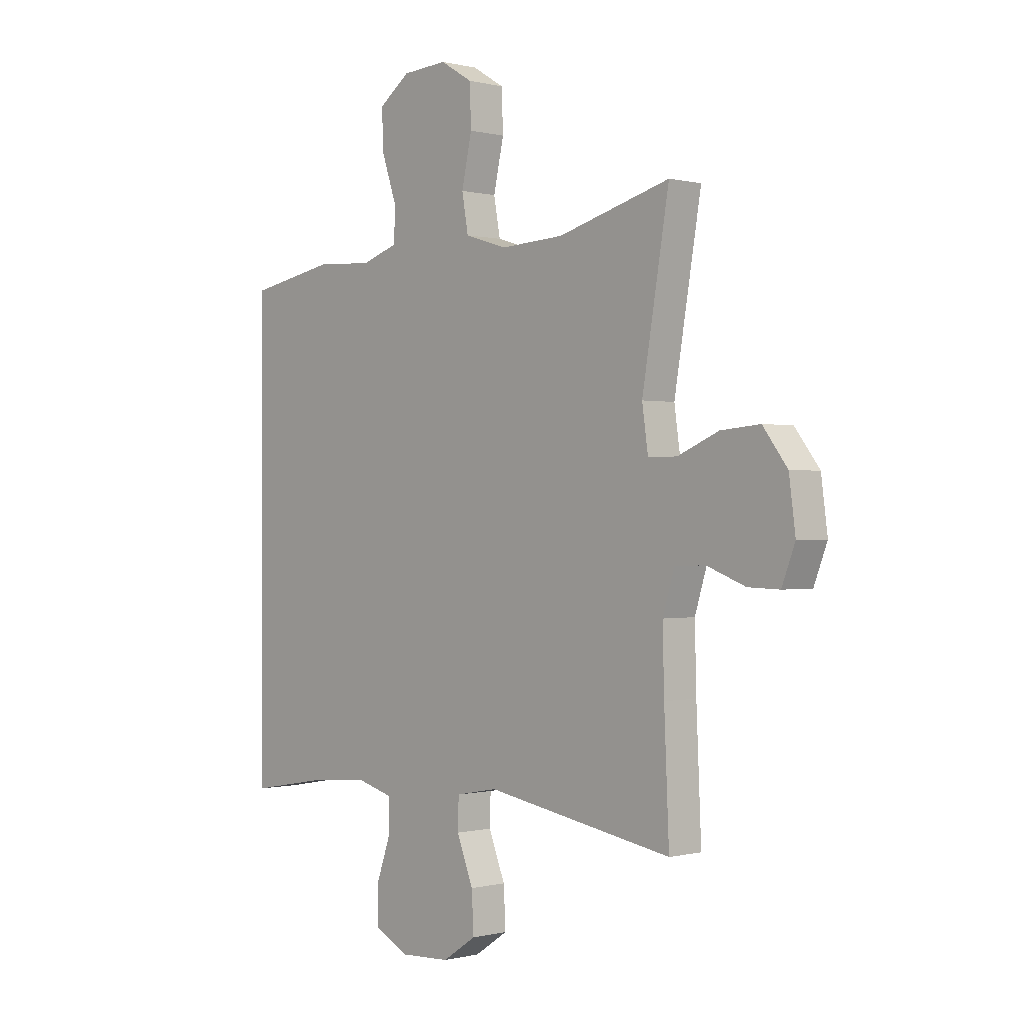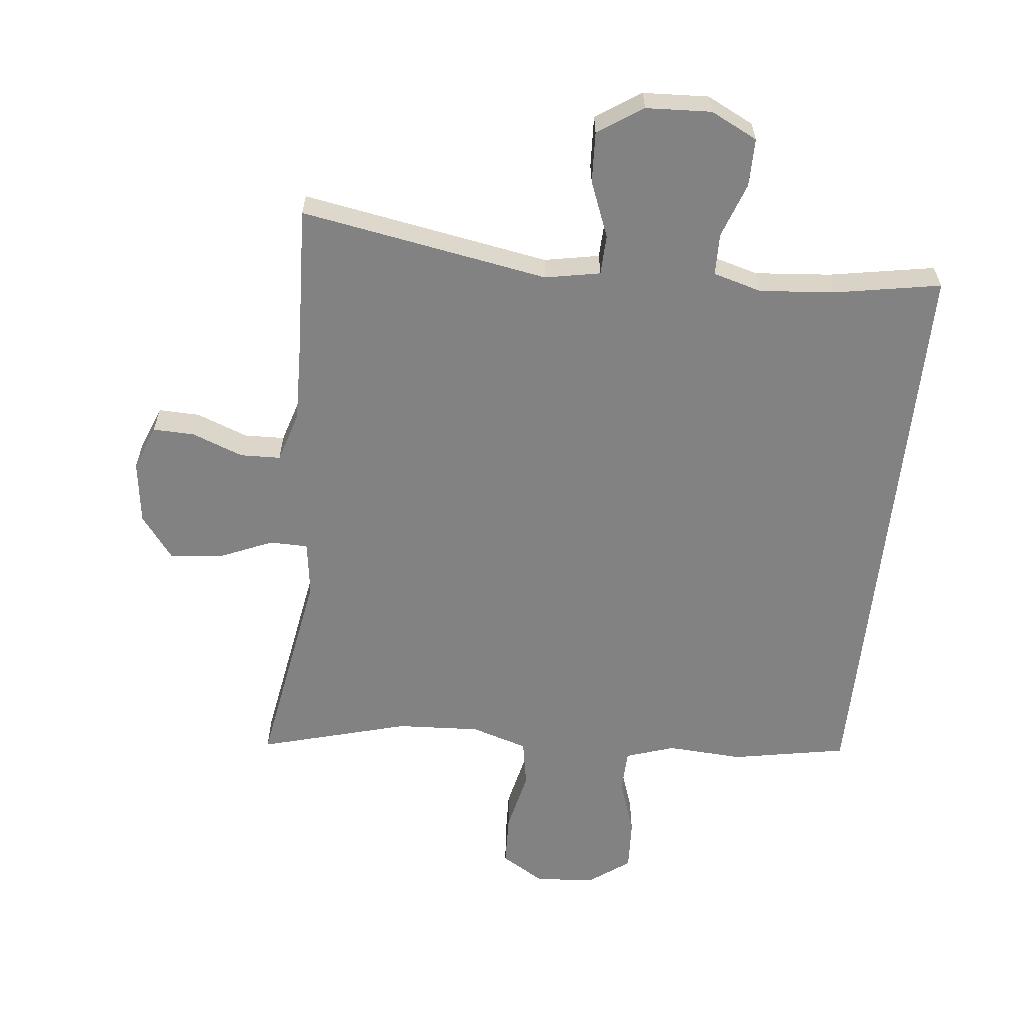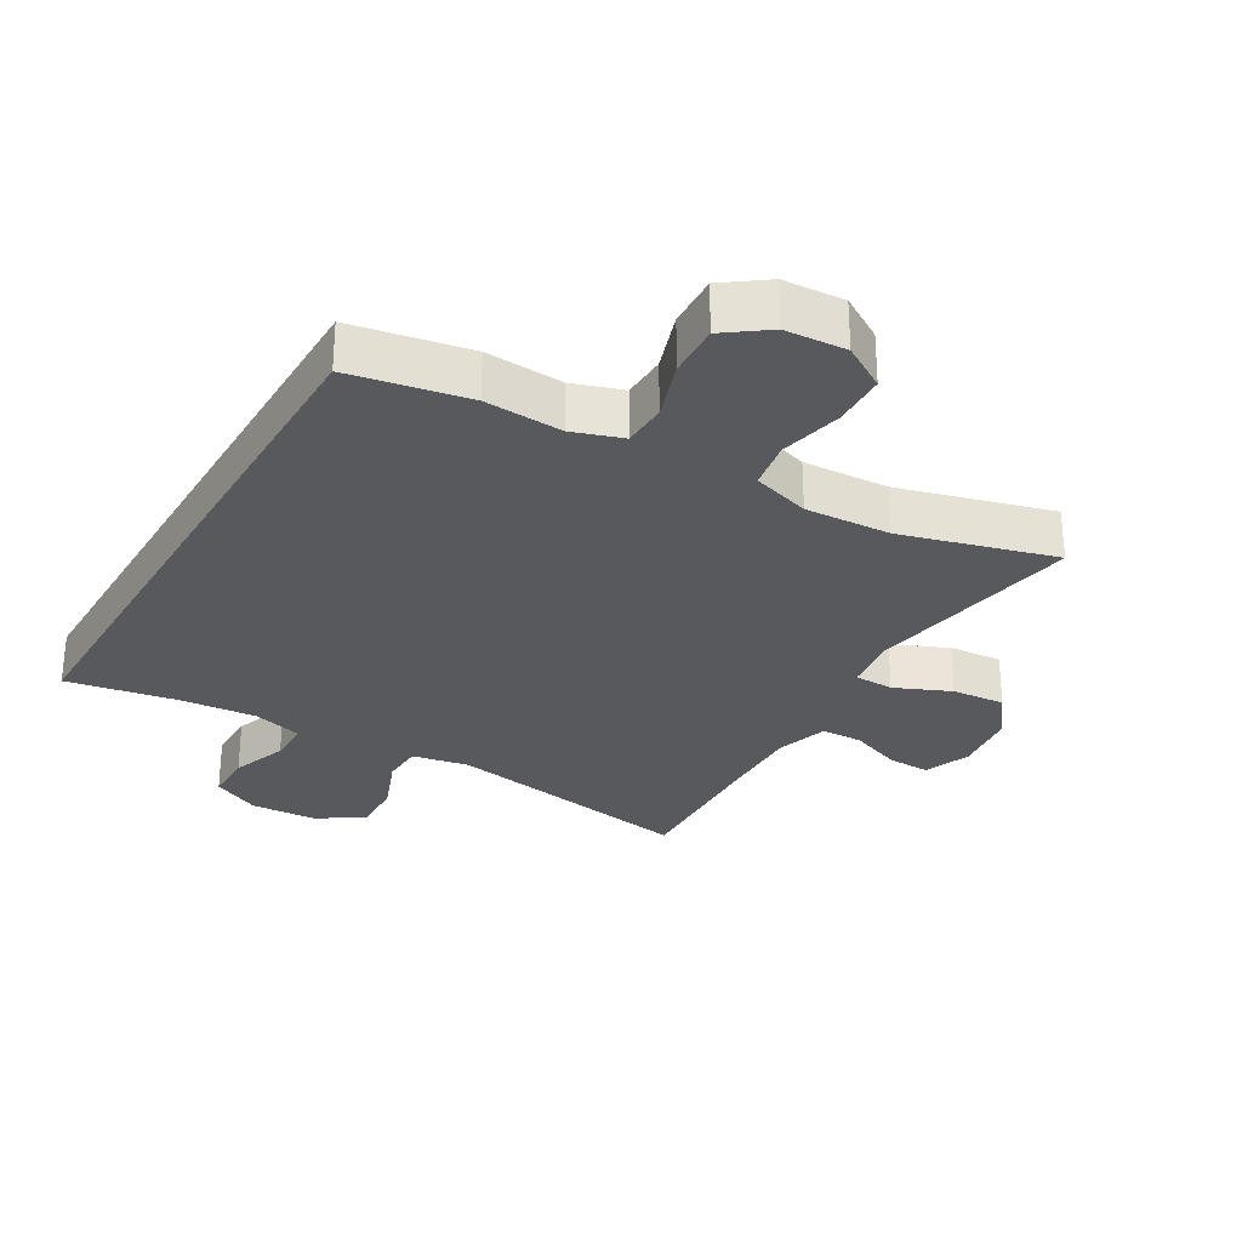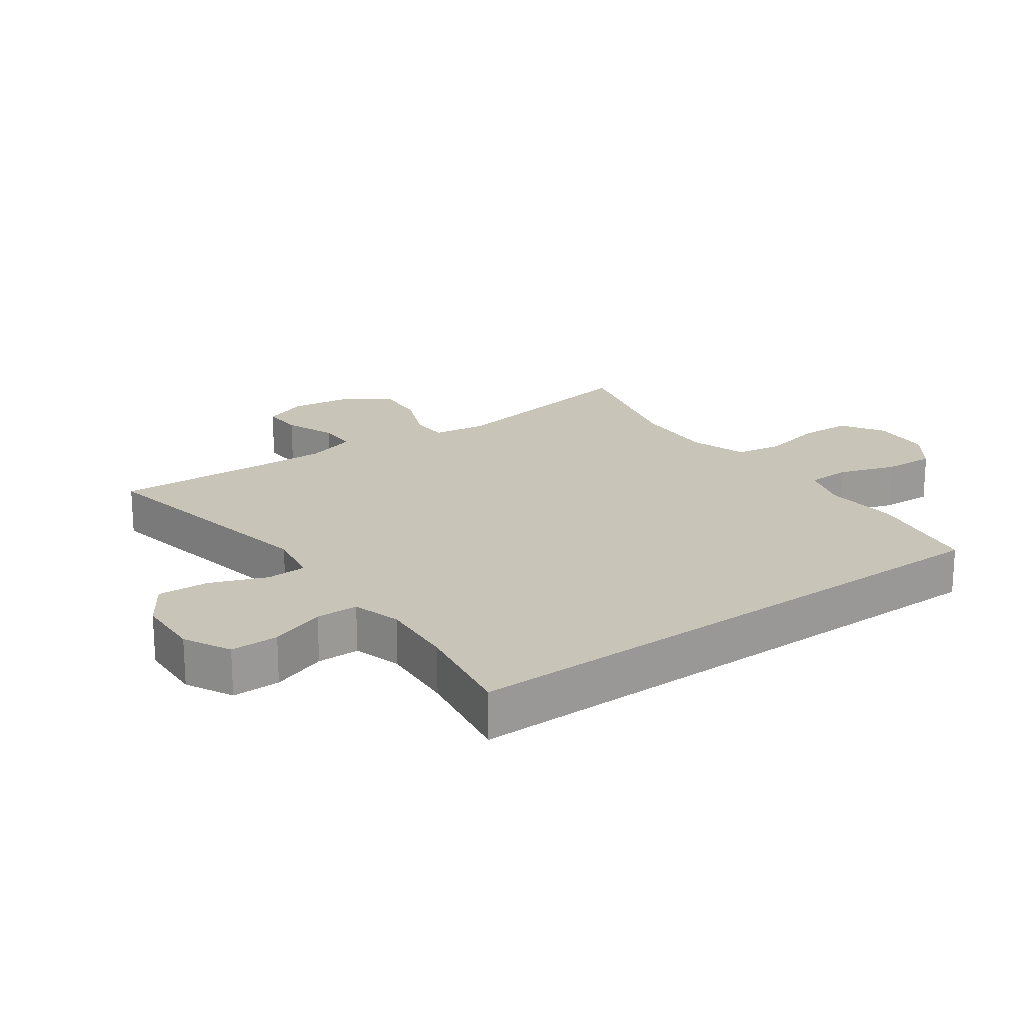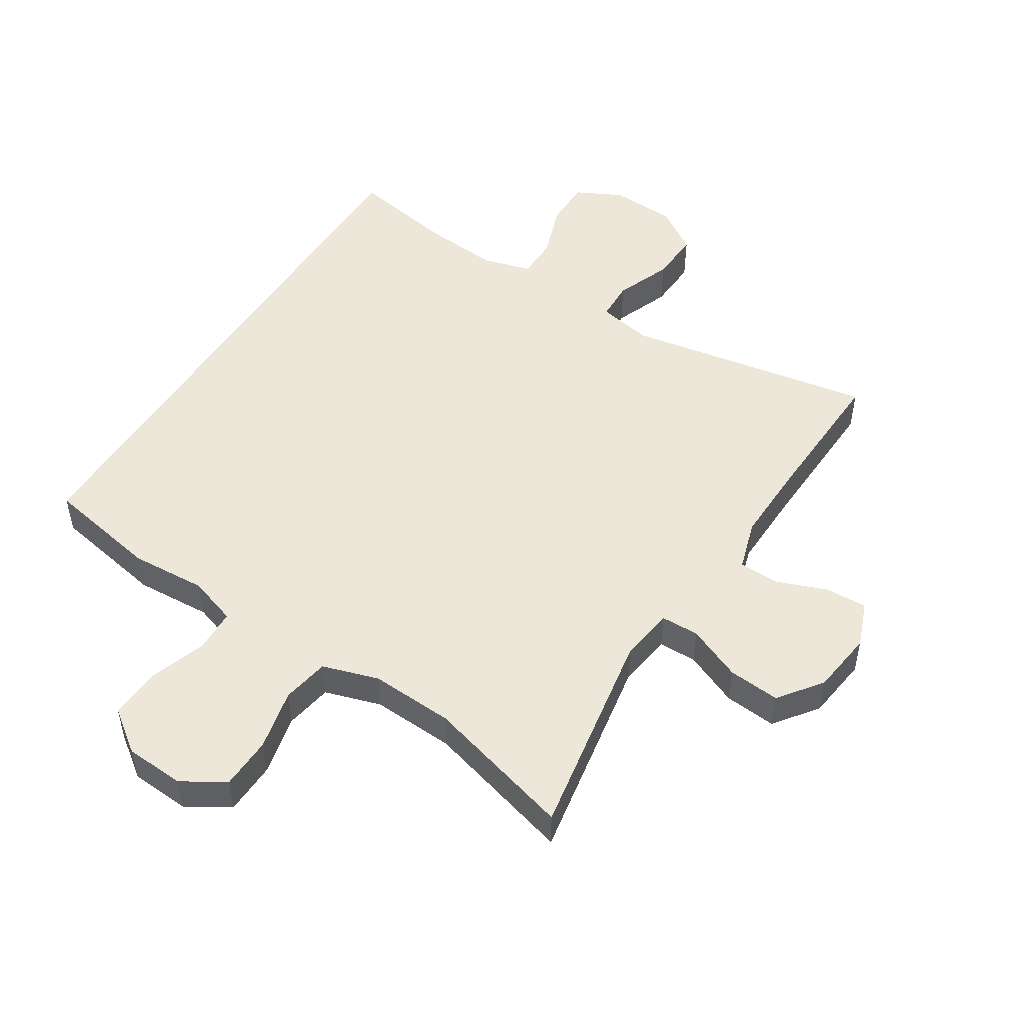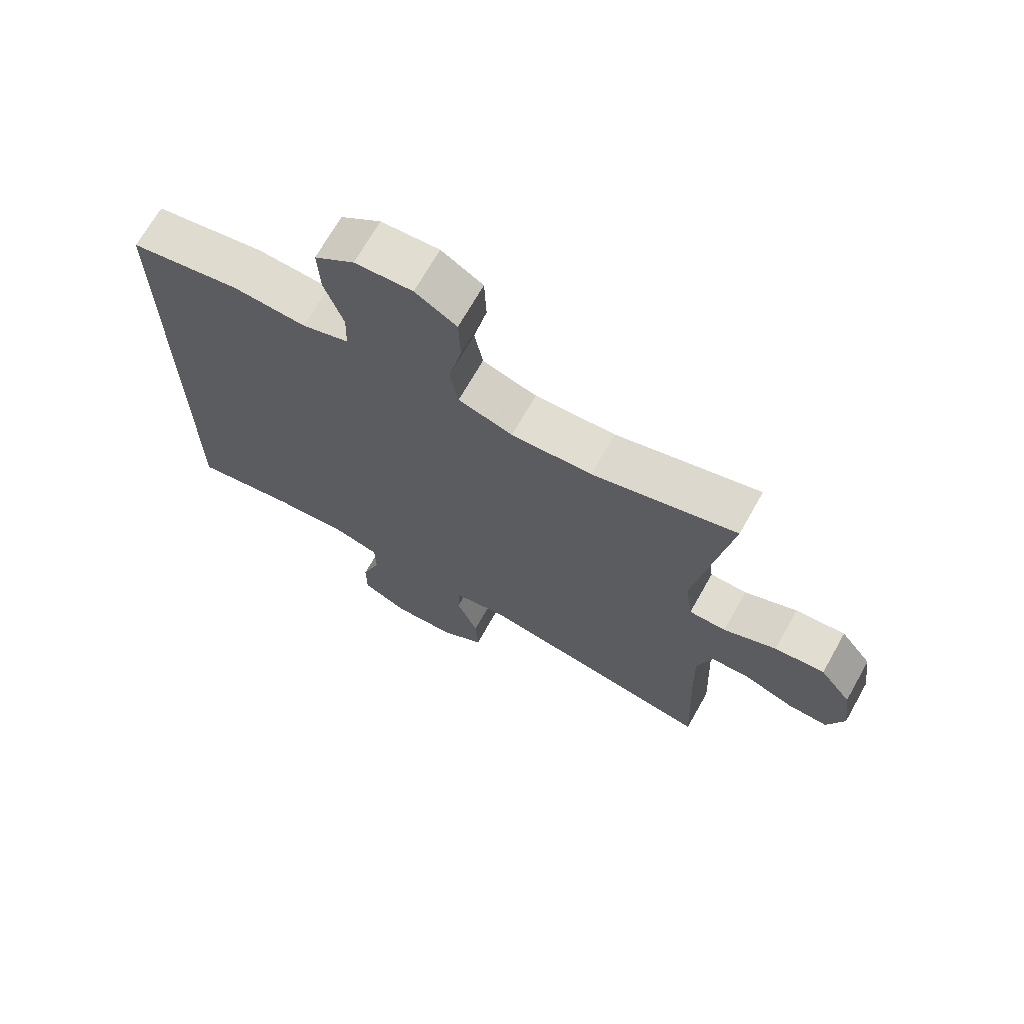
<metadata>
{"format":"obj","ext":"obj","renderer":"f3d","projection":"perspective","resolution":1024,"background":"white","views":[{"elev":-0.1,"azim":47.2,"up":"+Z"},{"elev":-60.7,"azim":173.9,"up":"+Y"},{"elev":-29.1,"azim":-30.5,"up":"+Y"},{"elev":20.1,"azim":-126.2,"up":"+Y"},{"elev":50.2,"azim":32.2,"up":"+Y"},{"elev":69.4,"azim":29.4,"up":"+Z"}]}
</metadata>
<code>
v -0.5 0.07 -0.485
v -0.5 0.07 0.406
v -0.323 0.07 0.439
v -0.206 0.07 0.432
v -0.131 0.07 0.457
v -0.129 0.07 0.524
v -0.159 0.07 0.612
v -0.163 0.07 0.692
v -0.099 0.07 0.739
v -0.007 0.07 0.745
v 0.059 0.07 0.705
v 0.062 0.07 0.624
v 0.041 0.07 0.529
v 0.054 0.07 0.456
v 0.141 0.07 0.429
v 0.27 0.07 0.436
v 0.5 0.07 0.5
v 0.445 0.07 0.175
v 0.457 0.07 0.091
v 0.516 0.07 0.09
v 0.6 0.07 0.126
v 0.68 0.07 0.133
v 0.73 0.07 0.067
v 0.743 0.07 -0.031
v 0.716 0.07 -0.101
v 0.652 0.07 -0.099
v 0.573 0.07 -0.069
v 0.511 0.07 -0.071
v 0.487 0.07 -0.149
v 0.49 0.07 -0.271
v 0.5 0.07 -0.5
v 0.117 0.07 -0.433
v 0.032 0.07 -0.449
v 0.03 0.07 -0.511
v 0.064 0.07 -0.597
v 0.068 0.07 -0.676
v -0.001 0.07 -0.722
v -0.102 0.07 -0.727
v -0.174 0.07 -0.691
v -0.174 0.07 -0.617
v -0.144 0.07 -0.532
v -0.145 0.07 -0.467
v -0.22 0.07 -0.446
v -0.337 0.07 -0.456
v -0.5 0 -0.485
v -0.5 0 0.406
v -0.323 0 0.439
v -0.206 0 0.432
v -0.131 0 0.457
v -0.129 0 0.524
v -0.159 0 0.612
v -0.163 0 0.692
v -0.099 0 0.739
v -0.007 0 0.745
v 0.059 0 0.705
v 0.062 0 0.624
v 0.041 0 0.529
v 0.054 0 0.456
v 0.141 0 0.429
v 0.27 0 0.436
v 0.5 0 0.5
v 0.445 0 0.175
v 0.457 0 0.091
v 0.516 0 0.09
v 0.6 0 0.126
v 0.68 0 0.133
v 0.73 0 0.067
v 0.743 0 -0.031
v 0.716 0 -0.101
v 0.652 0 -0.099
v 0.573 0 -0.069
v 0.511 0 -0.071
v 0.487 0 -0.149
v 0.49 0 -0.271
v 0.5 0 -0.5
v 0.117 0 -0.433
v 0.032 0 -0.449
v 0.03 0 -0.511
v 0.064 0 -0.597
v 0.068 0 -0.676
v -0.001 0 -0.722
v -0.102 0 -0.727
v -0.174 0 -0.691
v -0.174 0 -0.617
v -0.144 0 -0.532
v -0.145 0 -0.467
v -0.22 0 -0.446
v -0.337 0 -0.456
f 38 39 40 41
f 38 41 42
f 37 38 42
f 34 35 36 37
f 33 34 37 42
f 32 33 42 43
f 30 31 32
f 29 30 32 43
f 24 25 26 27
f 24 27 28
f 23 24 28
f 20 21 22 23
f 19 20 23 28
f 16 17 18
f 15 16 18 19
f 14 15 19 28
f 10 11 12 13
f 10 13 14
f 9 10 14
f 6 7 8 9
f 5 6 9 14
f 4 5 14 28
f 44 1 2 3
f 28 29 43 44
f 3 4 28 44
f 85 84 83 82
f 86 85 82
f 86 82 81
f 81 80 79 78
f 86 81 78 77
f 87 86 77 76
f 76 75 74
f 87 76 74 73
f 71 70 69 68
f 72 71 68
f 72 68 67
f 67 66 65 64
f 72 67 64 63
f 62 61 60
f 63 62 60 59
f 72 63 59 58
f 57 56 55 54
f 58 57 54
f 58 54 53
f 53 52 51 50
f 58 53 50 49
f 72 58 49 48
f 47 46 45 88
f 88 87 73 72
f 88 72 48 47
f 1 45 46 2
f 2 46 47 3
f 3 47 48 4
f 4 48 49 5
f 5 49 50 6
f 6 50 51 7
f 7 51 52 8
f 8 52 53 9
f 9 53 54 10
f 10 54 55 11
f 11 55 56 12
f 12 56 57 13
f 13 57 58 14
f 14 58 59 15
f 15 59 60 16
f 16 60 61 17
f 17 61 62 18
f 18 62 63 19
f 19 63 64 20
f 20 64 65 21
f 21 65 66 22
f 22 66 67 23
f 23 67 68 24
f 24 68 69 25
f 25 69 70 26
f 26 70 71 27
f 27 71 72 28
f 28 72 73 29
f 29 73 74 30
f 30 74 75 31
f 31 75 76 32
f 32 76 77 33
f 33 77 78 34
f 34 78 79 35
f 35 79 80 36
f 36 80 81 37
f 37 81 82 38
f 38 82 83 39
f 39 83 84 40
f 40 84 85 41
f 41 85 86 42
f 42 86 87 43
f 43 87 88 44
f 44 88 45 1

</code>
